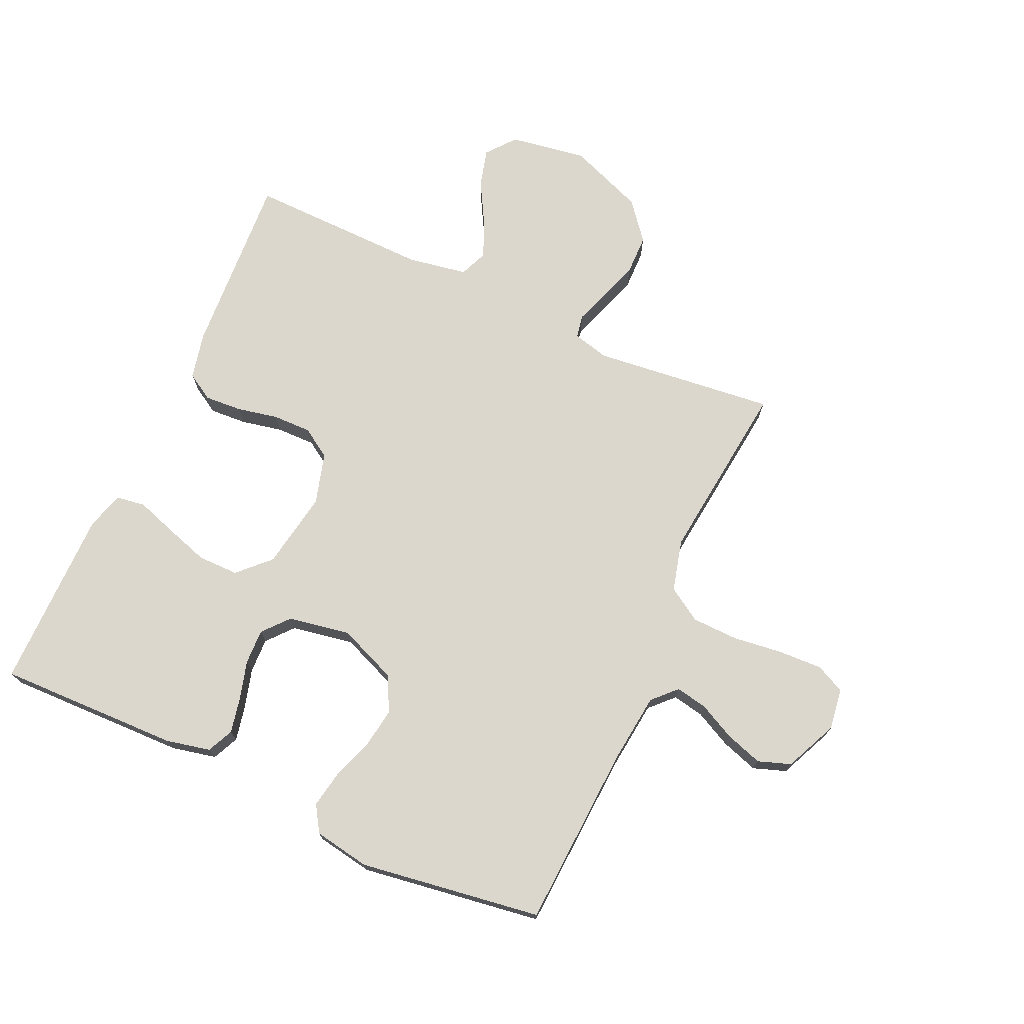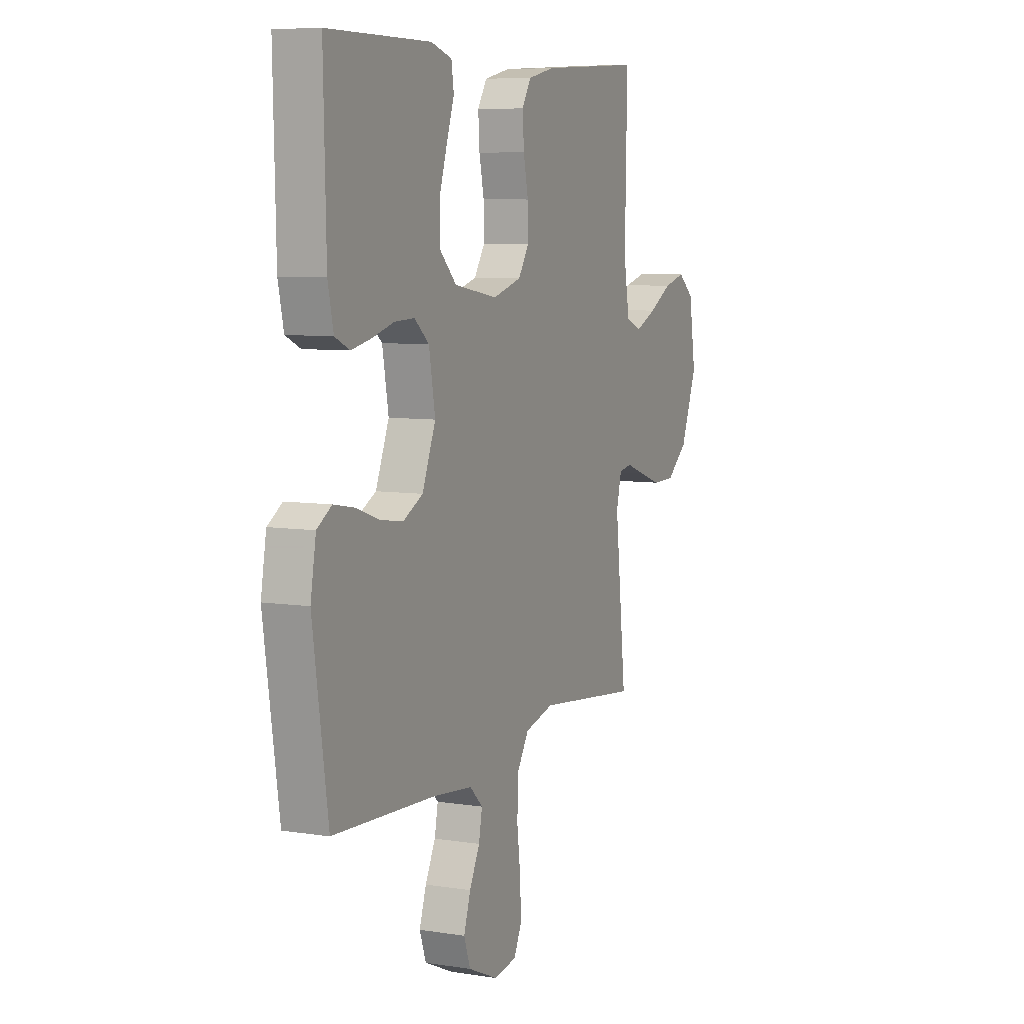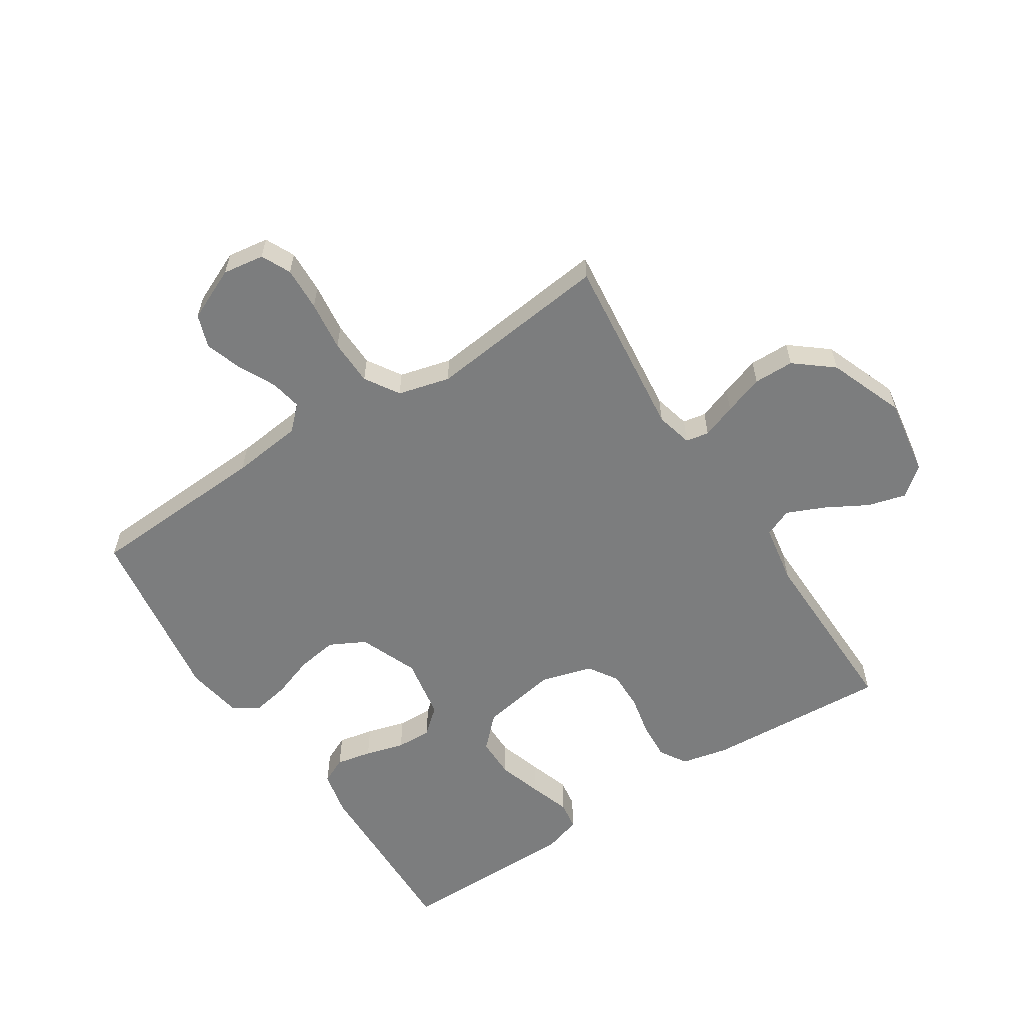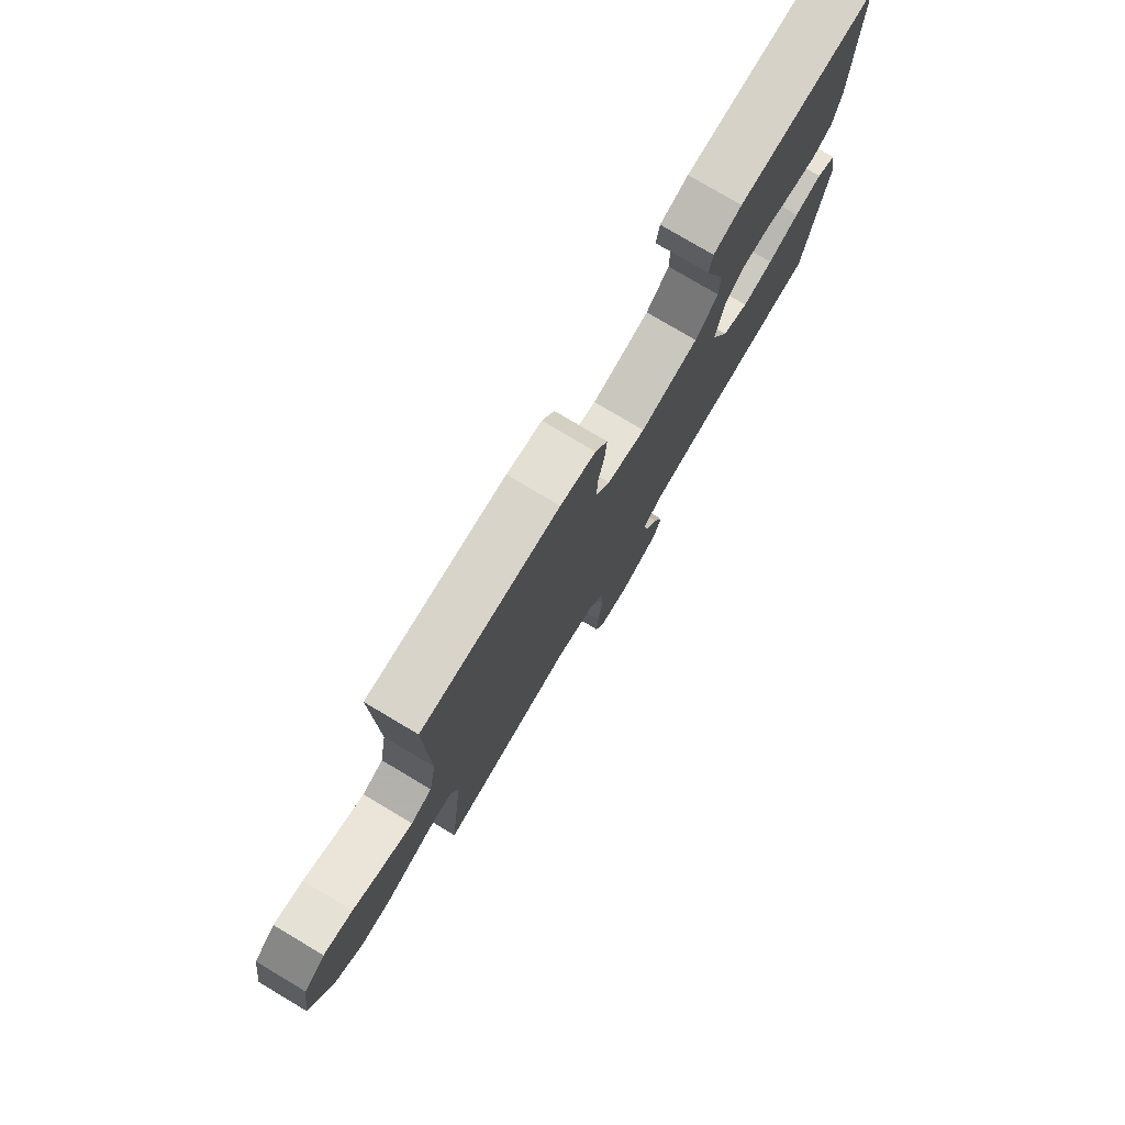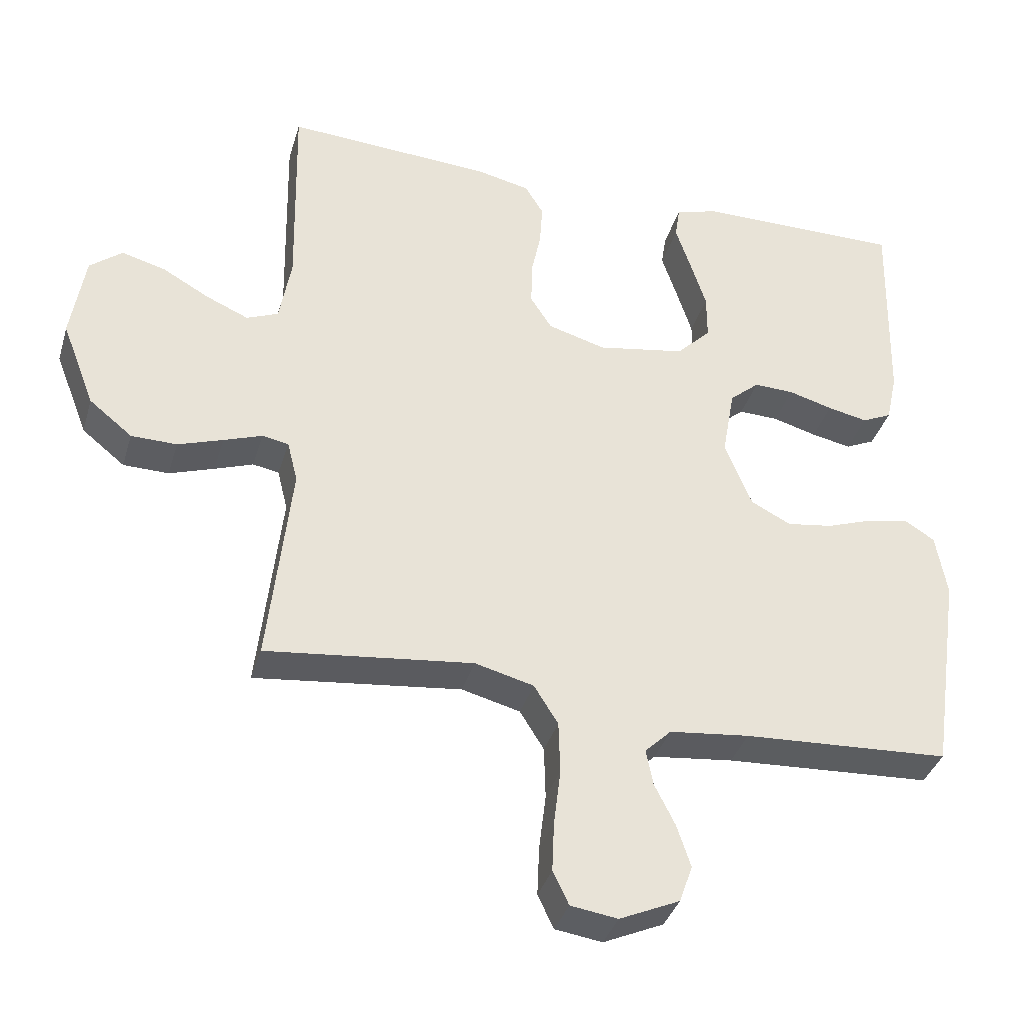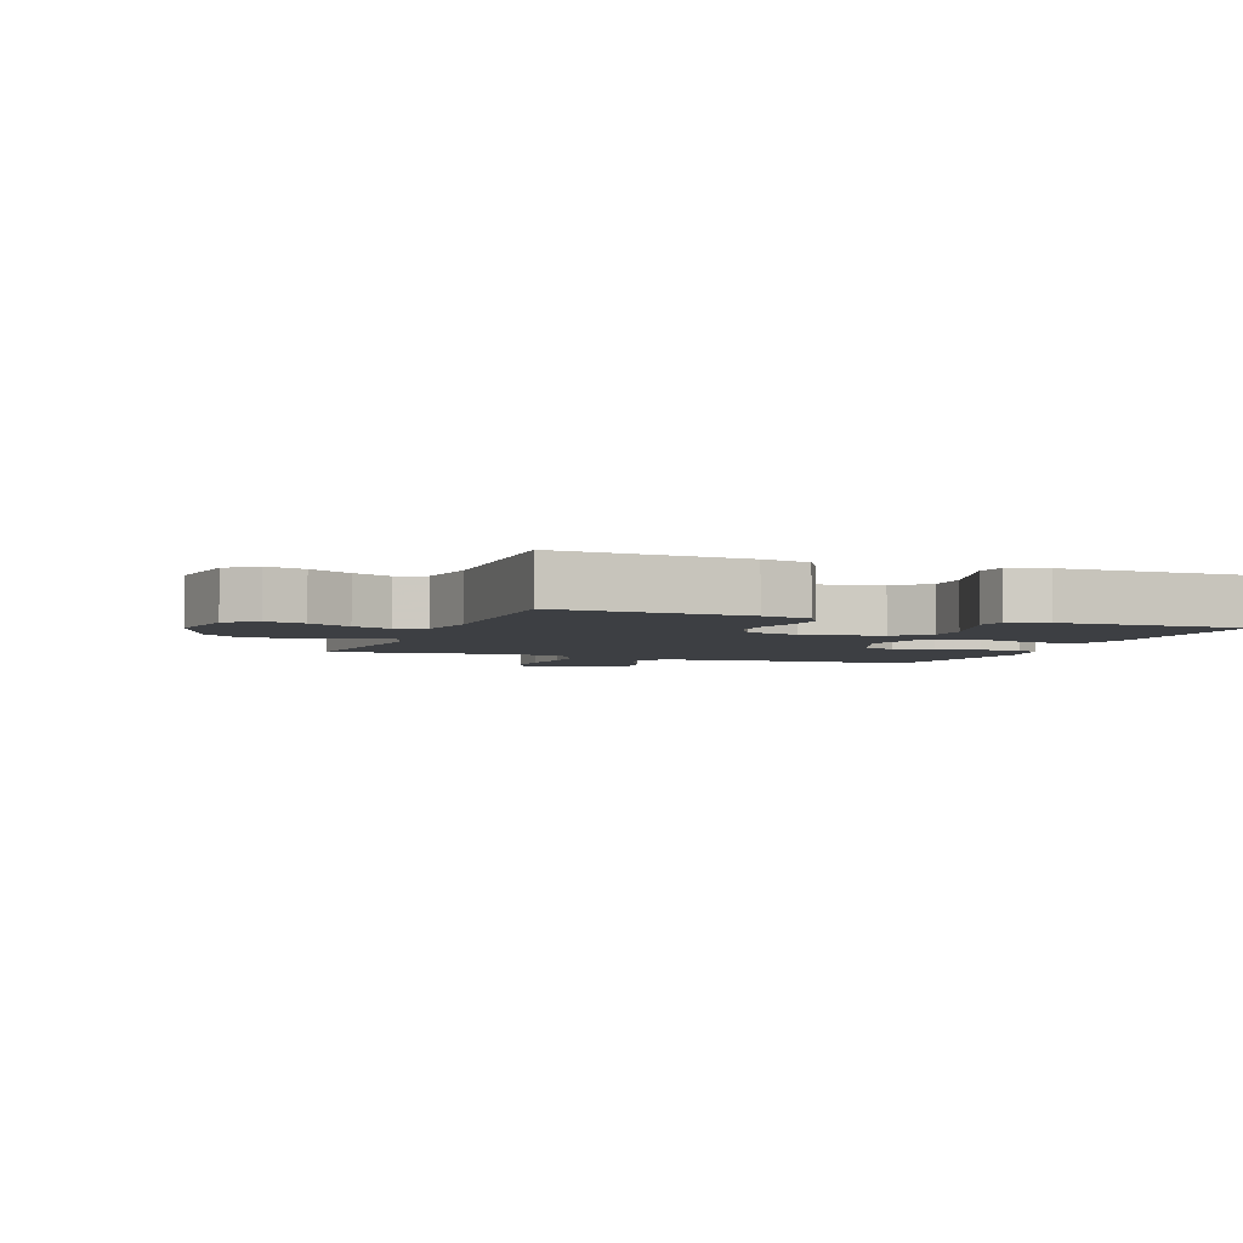
<metadata>
{"format":"obj","ext":"obj","renderer":"f3d","projection":"perspective","resolution":1024,"background":"white","views":[{"elev":73.1,"azim":114.4,"up":"+Y"},{"elev":7.4,"azim":114.2,"up":"+Z"},{"elev":-59.0,"azim":-147.1,"up":"+Y"},{"elev":78.1,"azim":-59.3,"up":"+Z"},{"elev":-36.7,"azim":-16.0,"up":"+Z"},{"elev":-3.8,"azim":-20.8,"up":"+Y"}]}
</metadata>
<code>
v 0.5 0.07 0.5
v 0.493 0.07 0.2
v 0.477 0.07 0.127
v 0.434 0.07 0.107
v 0.376 0.07 0.119
v 0.312 0.07 0.137
v 0.254 0.07 0.139
v 0.211 0.07 0.102
v 0.193 0.07 0
v 0.232 0.07 -0.096
v 0.29 0.07 -0.126
v 0.357 0.07 -0.116
v 0.425 0.07 -0.092
v 0.485 0.07 -0.081
v 0.528 0.07 -0.108
v 0.544 0.07 -0.2
v 0.5 0.07 -0.5
v 0.2 0.07 -0.516
v 0.084 0.07 -0.529
v 0.046 0.07 -0.566
v 0.056 0.07 -0.618
v 0.086 0.07 -0.678
v 0.106 0.07 -0.739
v 0.087 0.07 -0.793
v 0 0.07 -0.832
v -0.068 0.07 -0.822
v -0.091 0.07 -0.774
v -0.088 0.07 -0.702
v -0.078 0.07 -0.62
v -0.08 0.07 -0.544
v -0.115 0.07 -0.488
v -0.2 0.07 -0.466
v -0.5 0.07 -0.5
v -0.467 0.07 -0.2
v -0.482 0.07 -0.14
v -0.52 0.07 -0.133
v -0.576 0.07 -0.153
v -0.641 0.07 -0.175
v -0.707 0.07 -0.174
v -0.769 0.07 -0.124
v -0.817 0.07 0
v -0.797 0.07 0.127
v -0.75 0.07 0.165
v -0.687 0.07 0.148
v -0.619 0.07 0.11
v -0.557 0.07 0.083
v -0.511 0.07 0.102
v -0.494 0.07 0.2
v -0.5 0.07 0.5
v -0.2 0.07 0.482
v -0.123 0.07 0.465
v -0.096 0.07 0.421
v -0.1 0.07 0.359
v -0.114 0.07 0.292
v -0.115 0.07 0.228
v -0.084 0.07 0.18
v 0 0.07 0.156
v 0.127 0.07 0.178
v 0.177 0.07 0.228
v 0.177 0.07 0.295
v 0.154 0.07 0.367
v 0.132 0.07 0.433
v 0.139 0.07 0.48
v 0.2 0.07 0.499
v 0.5 0 0.5
v 0.493 0 0.2
v 0.477 0 0.127
v 0.434 0 0.107
v 0.376 0 0.119
v 0.312 0 0.137
v 0.254 0 0.139
v 0.211 0 0.102
v 0.193 0 0
v 0.232 0 -0.096
v 0.29 0 -0.126
v 0.357 0 -0.116
v 0.425 0 -0.092
v 0.485 0 -0.081
v 0.528 0 -0.108
v 0.544 0 -0.2
v 0.5 0 -0.5
v 0.2 0 -0.516
v 0.084 0 -0.529
v 0.046 0 -0.566
v 0.056 0 -0.618
v 0.086 0 -0.678
v 0.106 0 -0.739
v 0.087 0 -0.793
v 0 0 -0.832
v -0.068 0 -0.822
v -0.091 0 -0.774
v -0.088 0 -0.702
v -0.078 0 -0.62
v -0.08 0 -0.544
v -0.115 0 -0.488
v -0.2 0 -0.466
v -0.5 0 -0.5
v -0.467 0 -0.2
v -0.482 0 -0.14
v -0.52 0 -0.133
v -0.576 0 -0.153
v -0.641 0 -0.175
v -0.707 0 -0.174
v -0.769 0 -0.124
v -0.817 0 0
v -0.797 0 0.127
v -0.75 0 0.165
v -0.687 0 0.148
v -0.619 0 0.11
v -0.557 0 0.083
v -0.511 0 0.102
v -0.494 0 0.2
v -0.5 0 0.5
v -0.2 0 0.482
v -0.123 0 0.465
v -0.096 0 0.421
v -0.1 0 0.359
v -0.114 0 0.292
v -0.115 0 0.228
v -0.084 0 0.18
v 0 0 0.156
v 0.127 0 0.178
v 0.177 0 0.228
v 0.177 0 0.295
v 0.154 0 0.367
v 0.132 0 0.433
v 0.139 0 0.48
v 0.2 0 0.499
f 61 62 63 64
f 60 61 64 1
f 59 60 1 2
f 58 59 2 3
f 57 58 3
f 51 52 53 54
f 51 54 55
f 48 49 50 51
f 47 48 51 55
f 46 47 55 56
f 42 43 44 45
f 42 45 46
f 41 42 46
f 36 37 38 39
f 36 39 40 41
f 32 33 34
f 31 32 34 35
f 26 27 28 29
f 26 29 30
f 25 26 30
f 24 25 30
f 21 22 23 24
f 20 21 24 30
f 19 20 30 31
f 15 16 17 18
f 12 13 14 15
f 11 12 15 18
f 10 11 18 19
f 3 4 5 6
f 57 3 6
f 57 6 7
f 41 46 56 57
f 35 36 41 57
f 35 57 7 8
f 31 35 8 9
f 9 10 19 31
f 128 127 126 125
f 65 128 125 124
f 66 65 124 123
f 67 66 123 122
f 67 122 121
f 118 117 116 115
f 119 118 115
f 115 114 113 112
f 119 115 112 111
f 120 119 111 110
f 109 108 107 106
f 110 109 106
f 110 106 105
f 103 102 101 100
f 105 104 103 100
f 98 97 96
f 99 98 96 95
f 93 92 91 90
f 94 93 90
f 94 90 89
f 94 89 88
f 88 87 86 85
f 94 88 85 84
f 95 94 84 83
f 82 81 80 79
f 79 78 77 76
f 82 79 76 75
f 83 82 75 74
f 70 69 68 67
f 70 67 121
f 71 70 121
f 121 120 110 105
f 121 105 100 99
f 72 71 121 99
f 73 72 99 95
f 95 83 74 73
f 1 65 66 2
f 2 66 67 3
f 3 67 68 4
f 4 68 69 5
f 5 69 70 6
f 6 70 71 7
f 7 71 72 8
f 8 72 73 9
f 9 73 74 10
f 10 74 75 11
f 11 75 76 12
f 12 76 77 13
f 13 77 78 14
f 14 78 79 15
f 15 79 80 16
f 16 80 81 17
f 17 81 82 18
f 18 82 83 19
f 19 83 84 20
f 20 84 85 21
f 21 85 86 22
f 22 86 87 23
f 23 87 88 24
f 24 88 89 25
f 25 89 90 26
f 26 90 91 27
f 27 91 92 28
f 28 92 93 29
f 29 93 94 30
f 30 94 95 31
f 31 95 96 32
f 32 96 97 33
f 33 97 98 34
f 34 98 99 35
f 35 99 100 36
f 36 100 101 37
f 37 101 102 38
f 38 102 103 39
f 39 103 104 40
f 40 104 105 41
f 41 105 106 42
f 42 106 107 43
f 43 107 108 44
f 44 108 109 45
f 45 109 110 46
f 46 110 111 47
f 47 111 112 48
f 48 112 113 49
f 49 113 114 50
f 50 114 115 51
f 51 115 116 52
f 52 116 117 53
f 53 117 118 54
f 54 118 119 55
f 55 119 120 56
f 56 120 121 57
f 57 121 122 58
f 58 122 123 59
f 59 123 124 60
f 60 124 125 61
f 61 125 126 62
f 62 126 127 63
f 63 127 128 64
f 64 128 65 1

</code>
